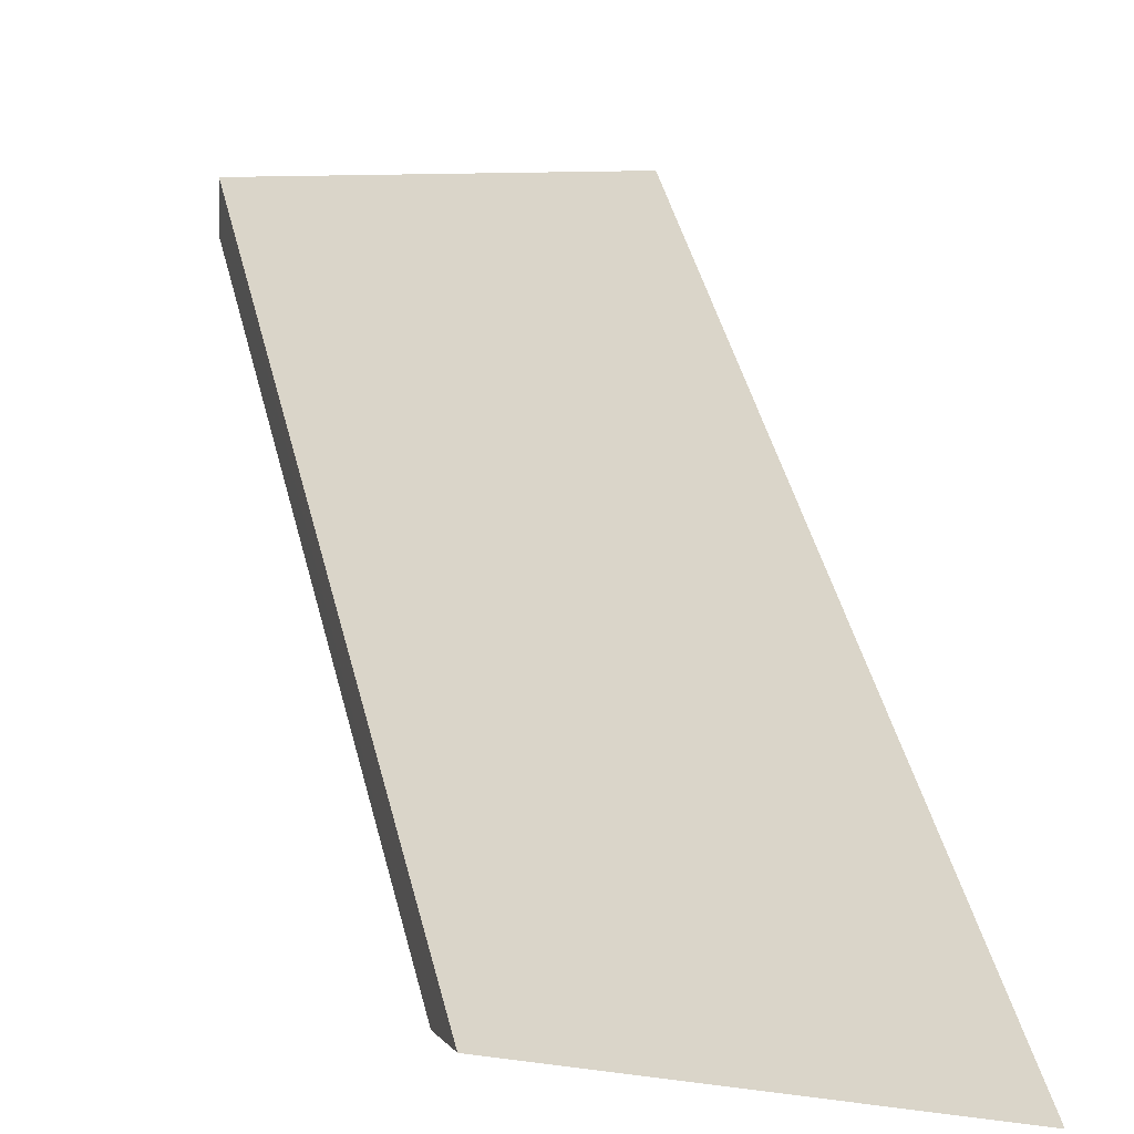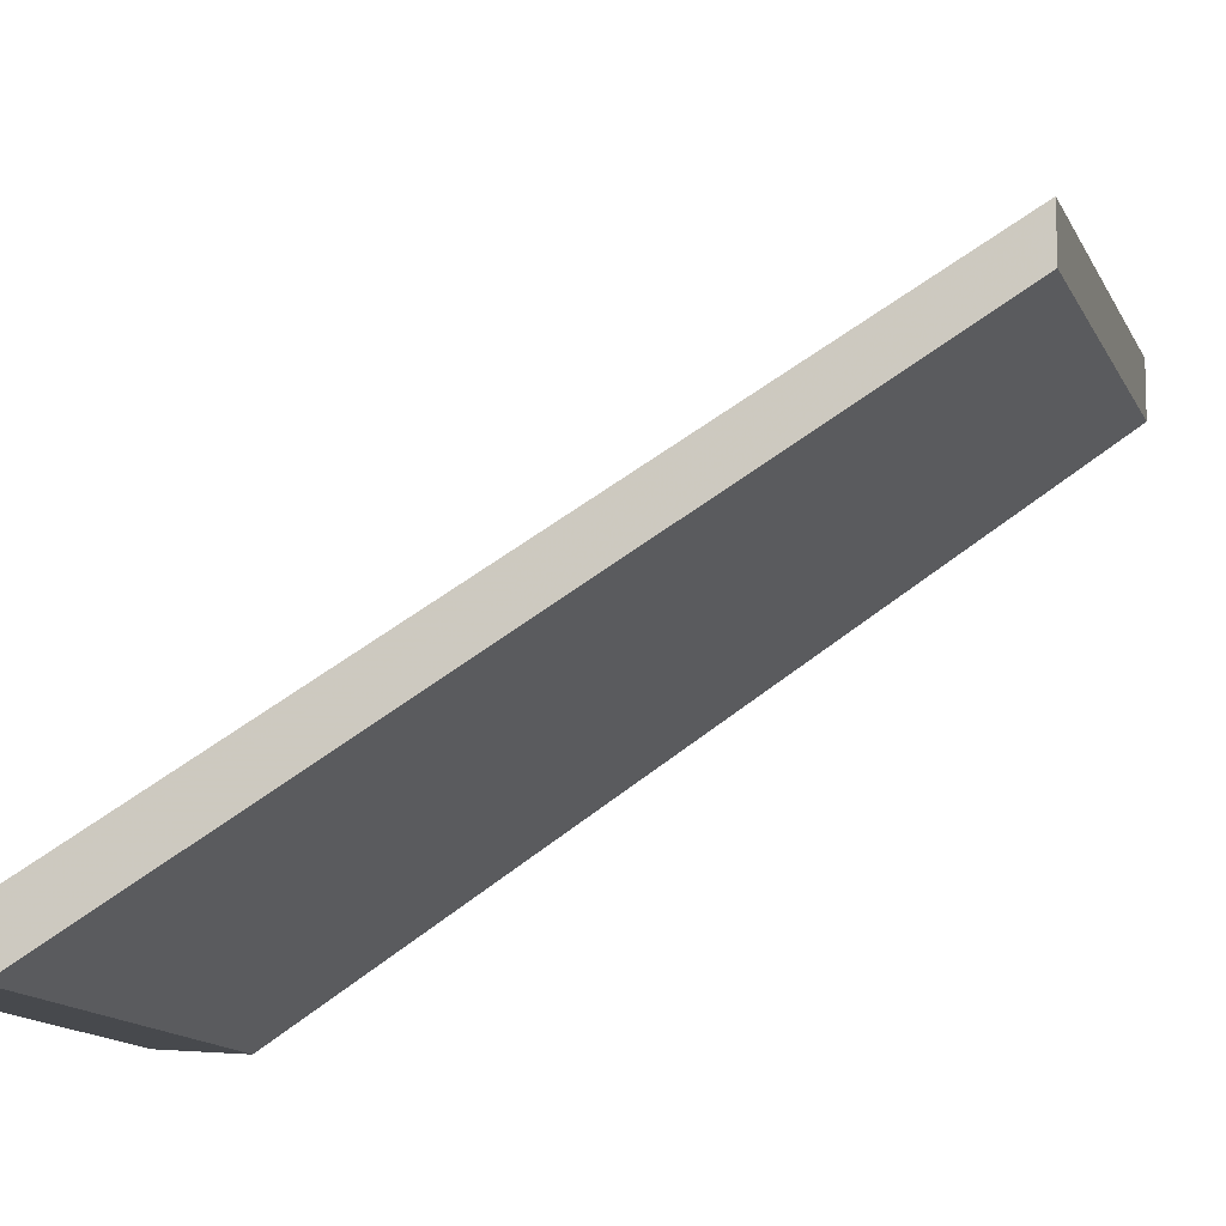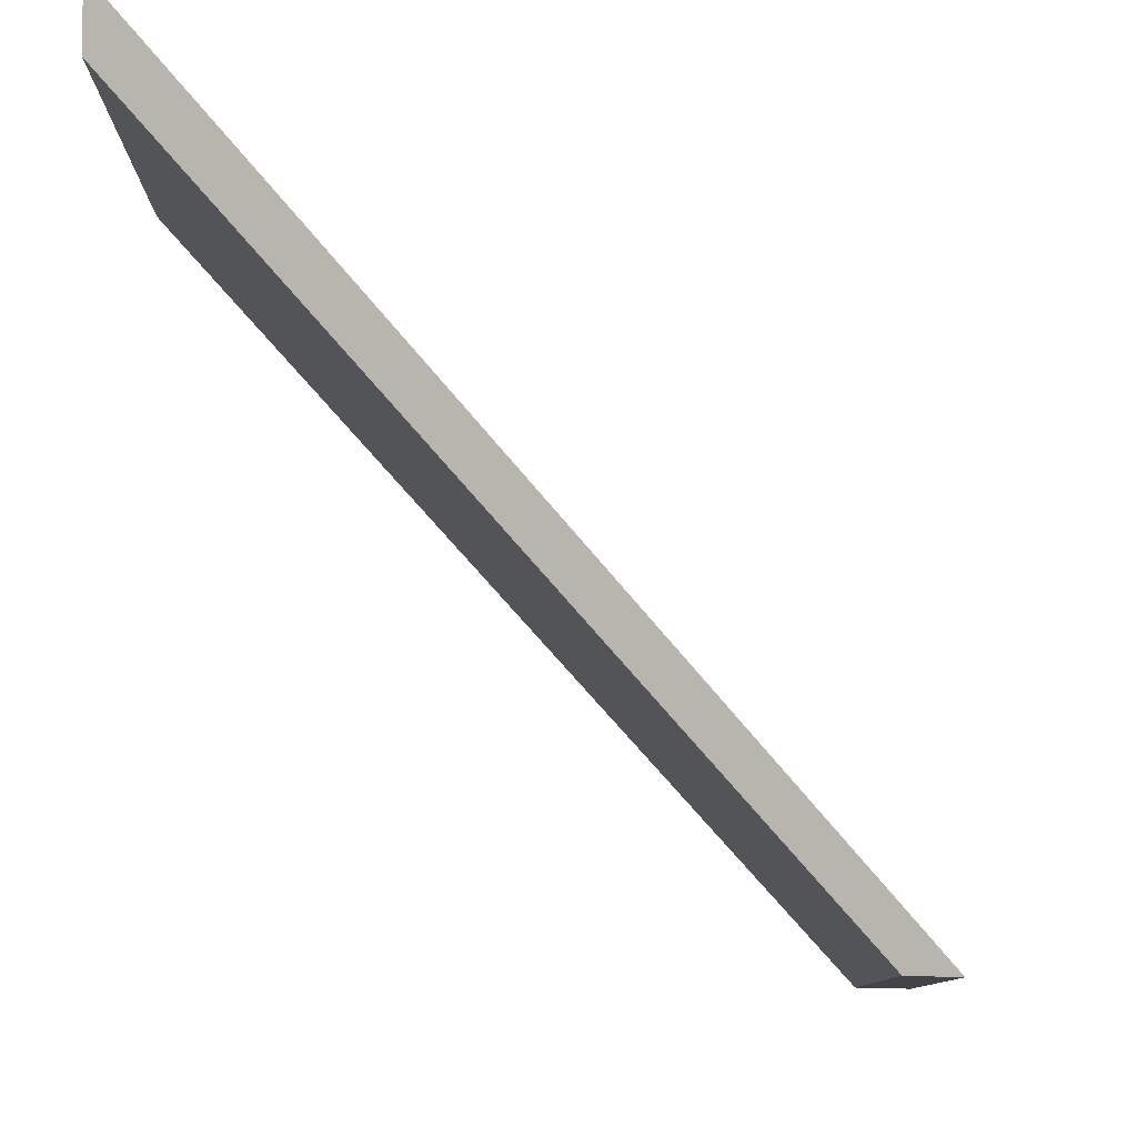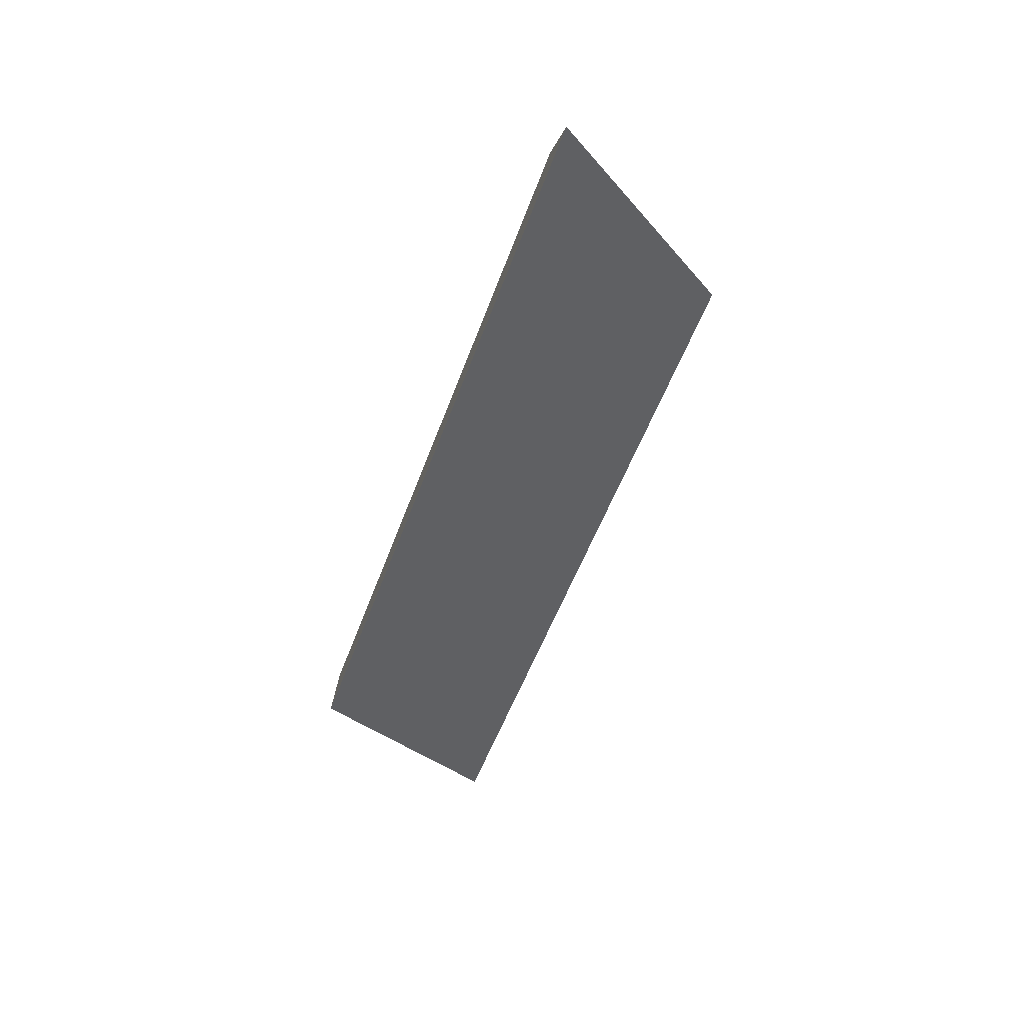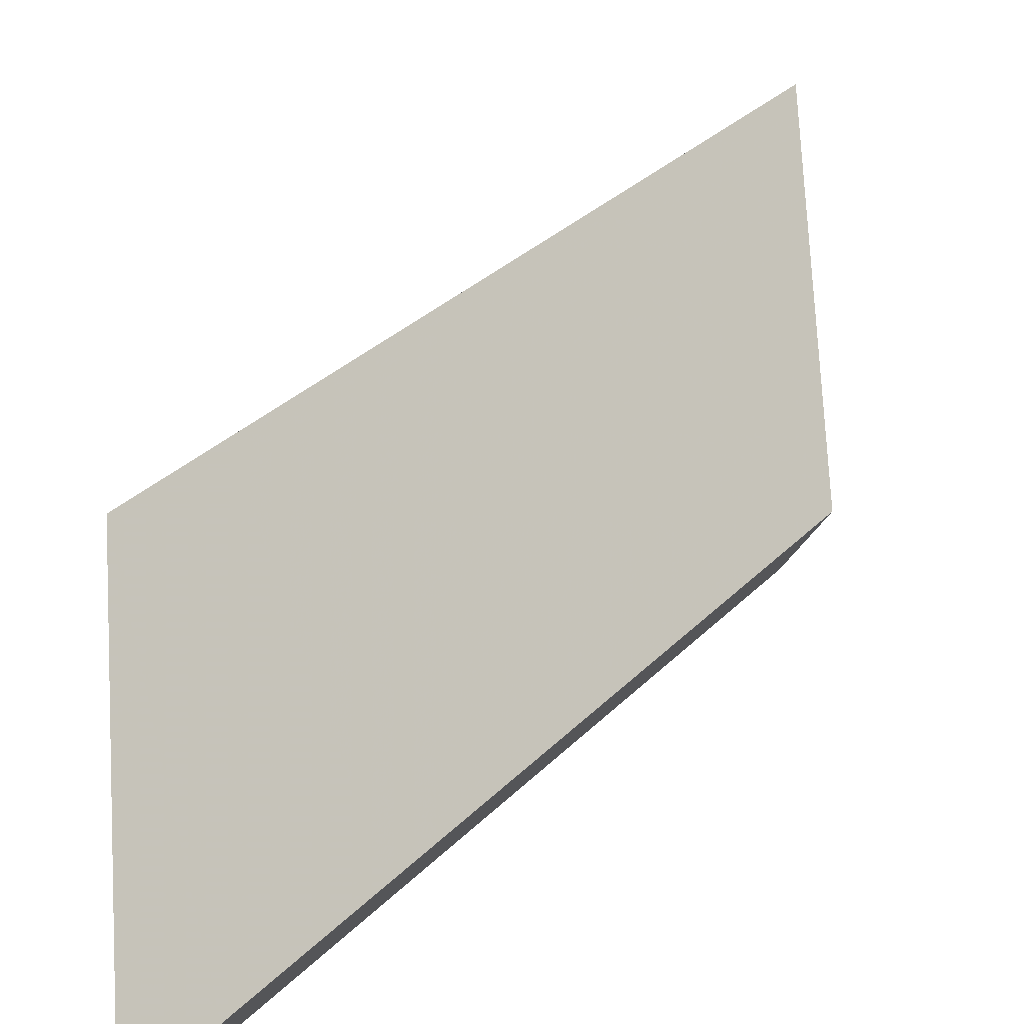
<metadata>
{"format":"obj","ext":"obj","renderer":"f3d","projection":"perspective","resolution":1024,"background":"white","views":[{"elev":5.0,"azim":-30.5,"up":"+Y"},{"elev":-12.0,"azim":46.2,"up":"+Y"},{"elev":-7.7,"azim":-149.9,"up":"+Y"},{"elev":71.8,"azim":-167.1,"up":"+Z"},{"elev":71.8,"azim":-152.7,"up":"+Y"}]}
</metadata>
<code>
v -0.3725 -0.07477 2.597
v -0.3834 -0.07477 2.578
v -0.3736 -0.04754 2.541
v -0.3627 -0.04747 2.559
v -0.3627 -0.04483 2.559
v -0.3627 -0.04747 2.559
v -0.3736 -0.04754 2.541
v -0.3736 -0.0449 2.541
v -0.3736 -0.0449 2.541
v -0.3736 -0.04754 2.541
v -0.3834 -0.07477 2.578
v -0.3843 -0.07477 2.582
v -0.3843 -0.07477 2.582
v -0.3834 -0.07477 2.578
v -0.3725 -0.07477 2.597
v -0.3734 -0.07477 2.6
v -0.3734 -0.07477 2.6
v -0.3725 -0.07477 2.597
v -0.3627 -0.04747 2.559
v -0.3627 -0.04483 2.559
v -0.3627 -0.04483 2.559
v -0.3736 -0.0449 2.541
v -0.3843 -0.07477 2.582
v -0.3734 -0.07477 2.6
f 1 2 3
f 1 3 4
f 5 6 7
f 5 7 8
f 9 10 11
f 9 11 12
f 13 14 15
f 13 15 16
f 17 18 19
f 17 19 20
f 21 22 23
f 21 23 24

</code>
